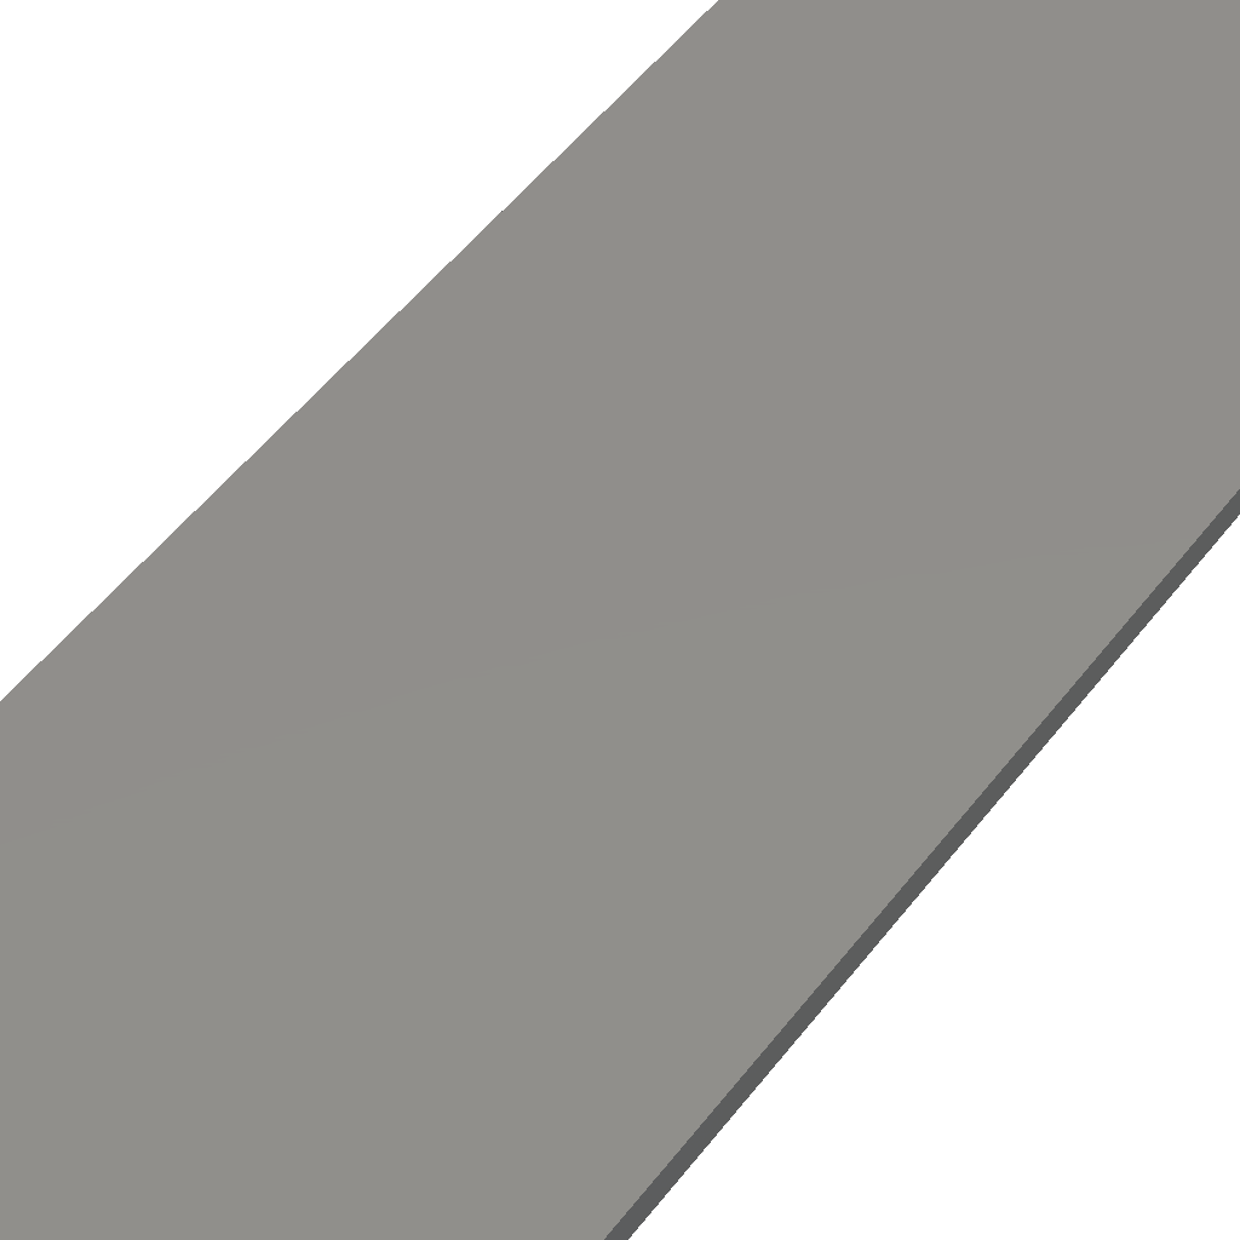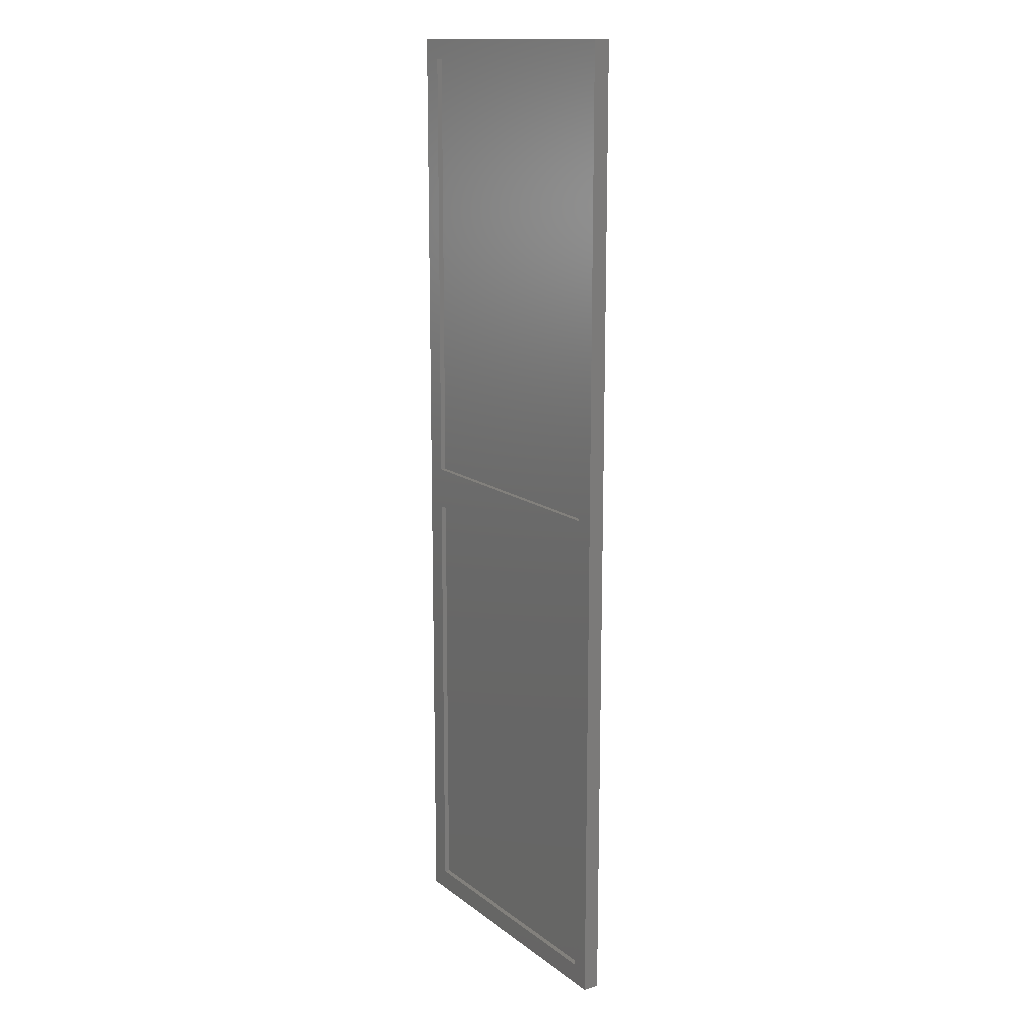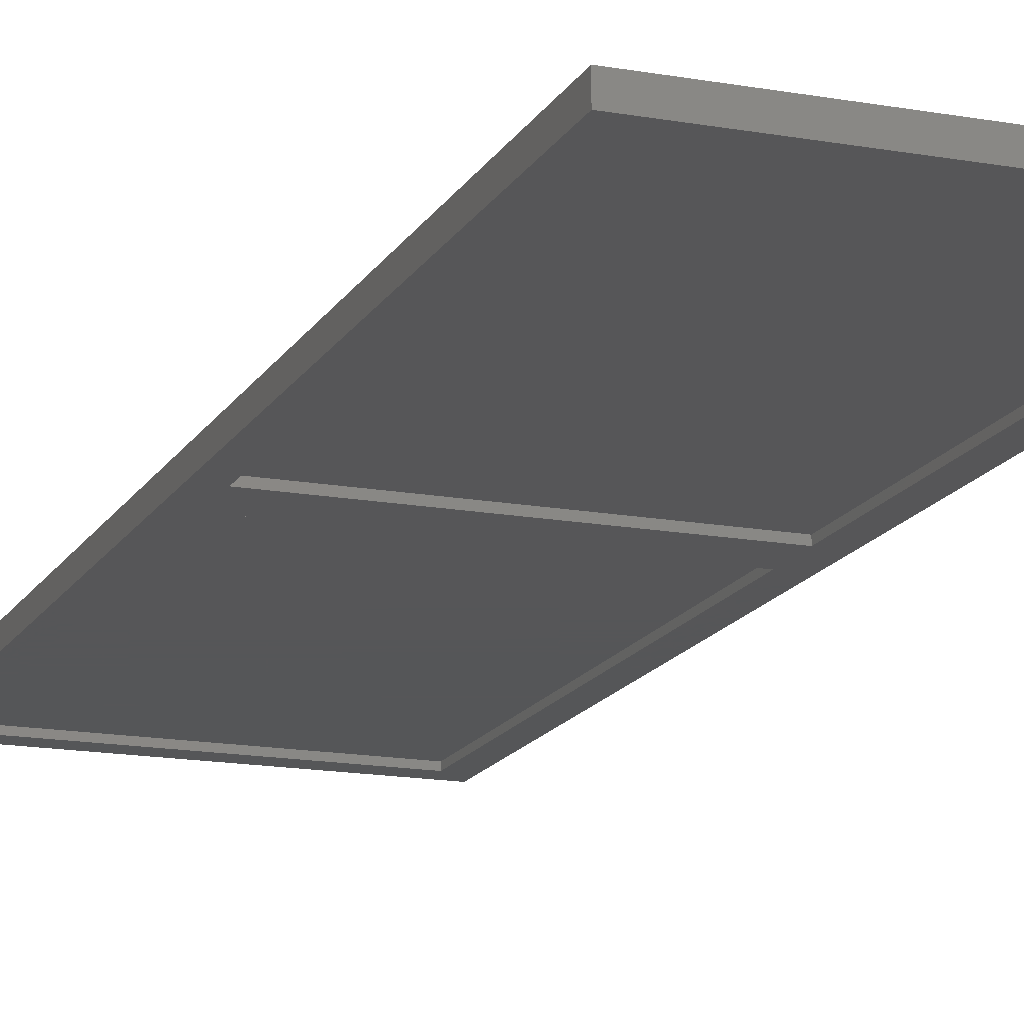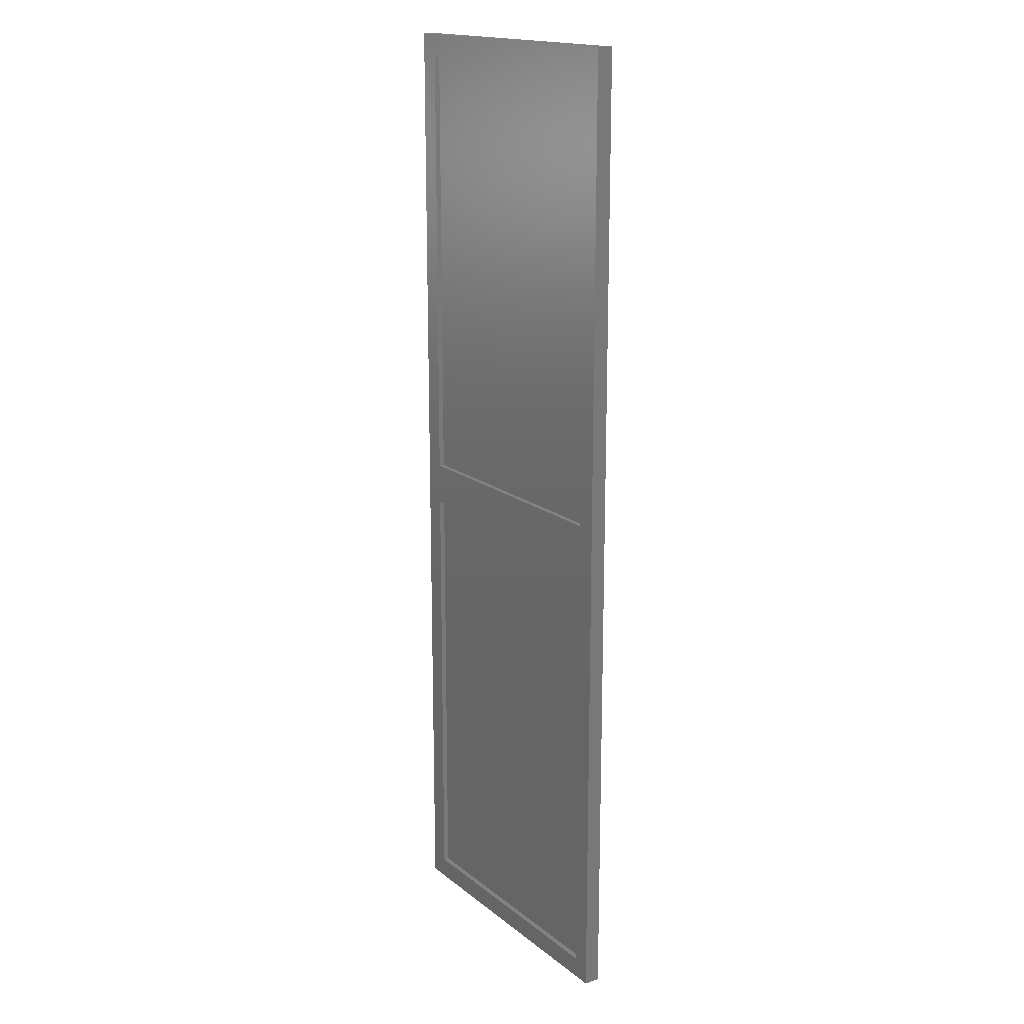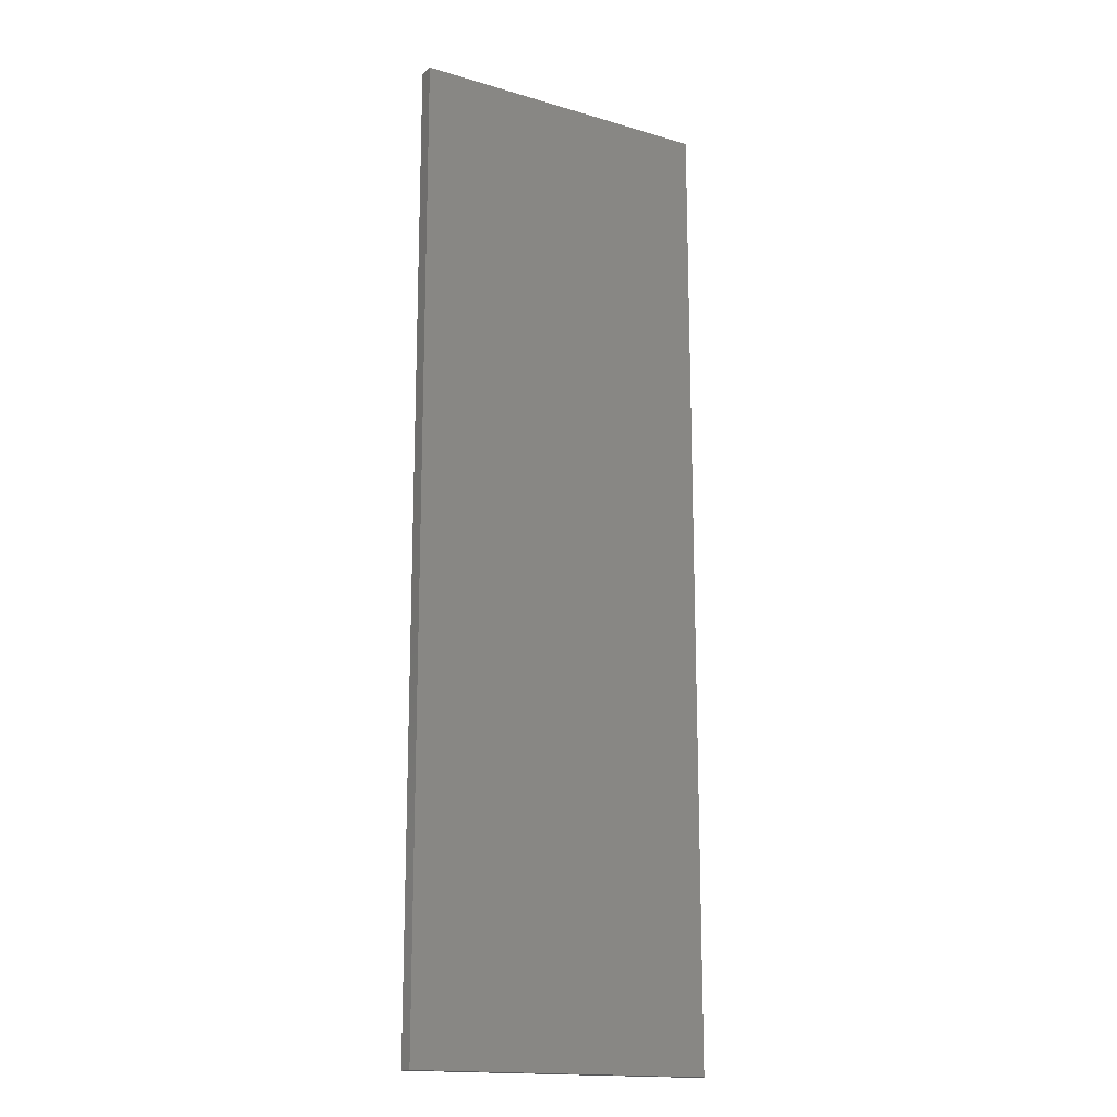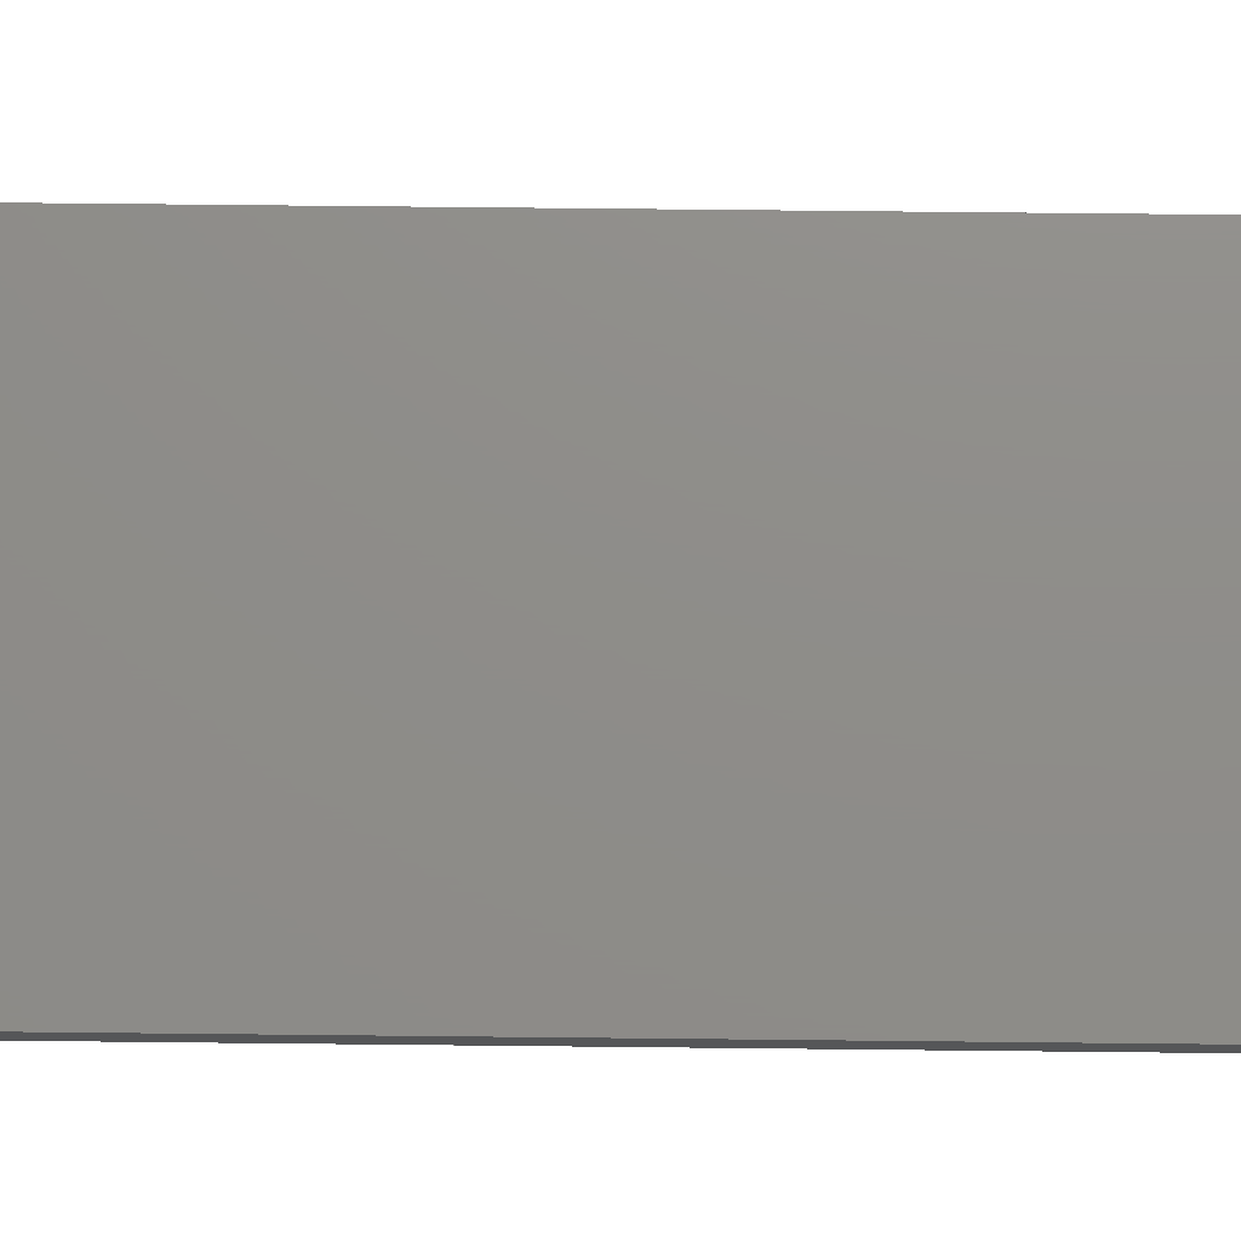
<metadata>
{"format":"stl","ext":"stl","renderer":"f3d","projection":"perspective","resolution":1024,"background":"white","views":[{"elev":47.2,"azim":34.4,"up":"+Y"},{"elev":14.4,"azim":57.4,"up":"+Z"},{"elev":-15.9,"azim":159.4,"up":"+Y"},{"elev":17.1,"azim":56.5,"up":"+Z"},{"elev":-16.5,"azim":149.0,"up":"+Z"},{"elev":74.2,"azim":-89.4,"up":"+Y"}]}
</metadata>
<code>
# stl→obj: 24 verts, 44 faces
v 8.802e-17 -0.02344 1.438
v 0.4579 -0.02344 1.438
v 8.802e-17 0 1.438
v 0.4579 0 1.438
v 0 -0.02344 0
v 0 0 0
v 0.4579 -0.02344 -2.804e-17
v 0.4579 0 -2.804e-17
v 0.03125 -0.02344 0.03125
v 0.03125 -0.02344 0.6875
v 0.03125 -0.02344 0.75
v 0.03125 -0.02344 1.406
v 0.4293 -0.02344 1.406
v 0.4293 -0.02344 0.75
v 0.4293 -0.02344 0.6875
v 0.4293 -0.02344 0.03125
v 0.4293 -0.01562 0.6875
v 0.03125 -0.01562 0.6875
v 0.4293 -0.01562 0.75
v 0.4293 -0.01562 1.406
v 0.03125 -0.01562 1.406
v 0.03125 -0.01562 0.75
v 0.4293 -0.01562 0.03125
v 0.03125 -0.01562 0.03125
f 1 2 3
f 3 2 4
f 5 6 7
f 7 6 8
f 6 3 8
f 8 3 4
f 7 8 2
f 2 8 4
f 1 5 9
f 1 9 10
f 1 10 11
f 1 11 12
f 1 12 13
f 1 13 2
f 2 13 14
f 2 14 15
f 2 15 16
f 2 16 7
f 10 15 11
f 11 15 14
f 16 9 7
f 7 9 5
f 1 3 5
f 5 3 6
f 15 10 17
f 17 10 18
f 19 14 20
f 20 14 13
f 21 12 22
f 22 12 11
f 22 19 21
f 21 19 20
f 14 19 11
f 11 19 22
f 23 16 17
f 17 16 15
f 18 10 24
f 24 10 9
f 24 23 18
f 18 23 17
f 21 20 12
f 12 20 13
f 24 9 23
f 23 9 16

</code>
